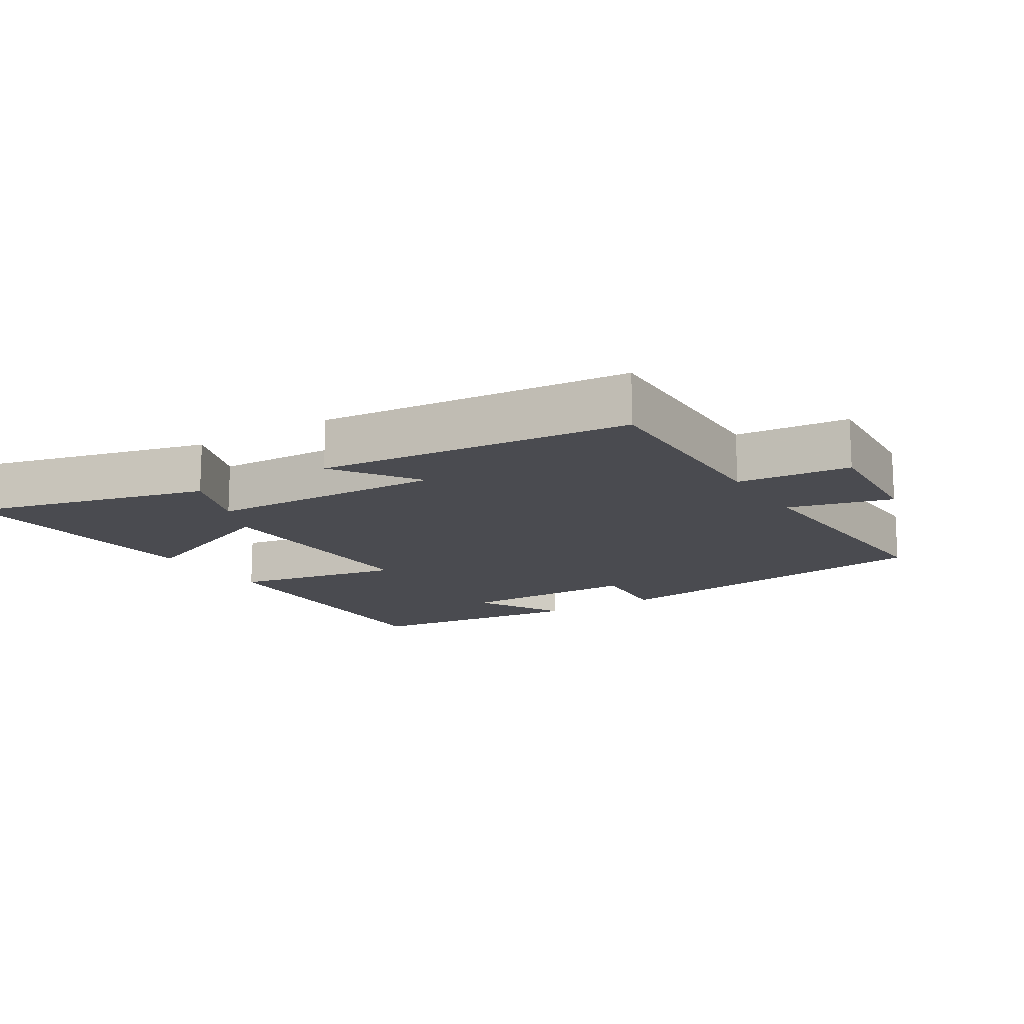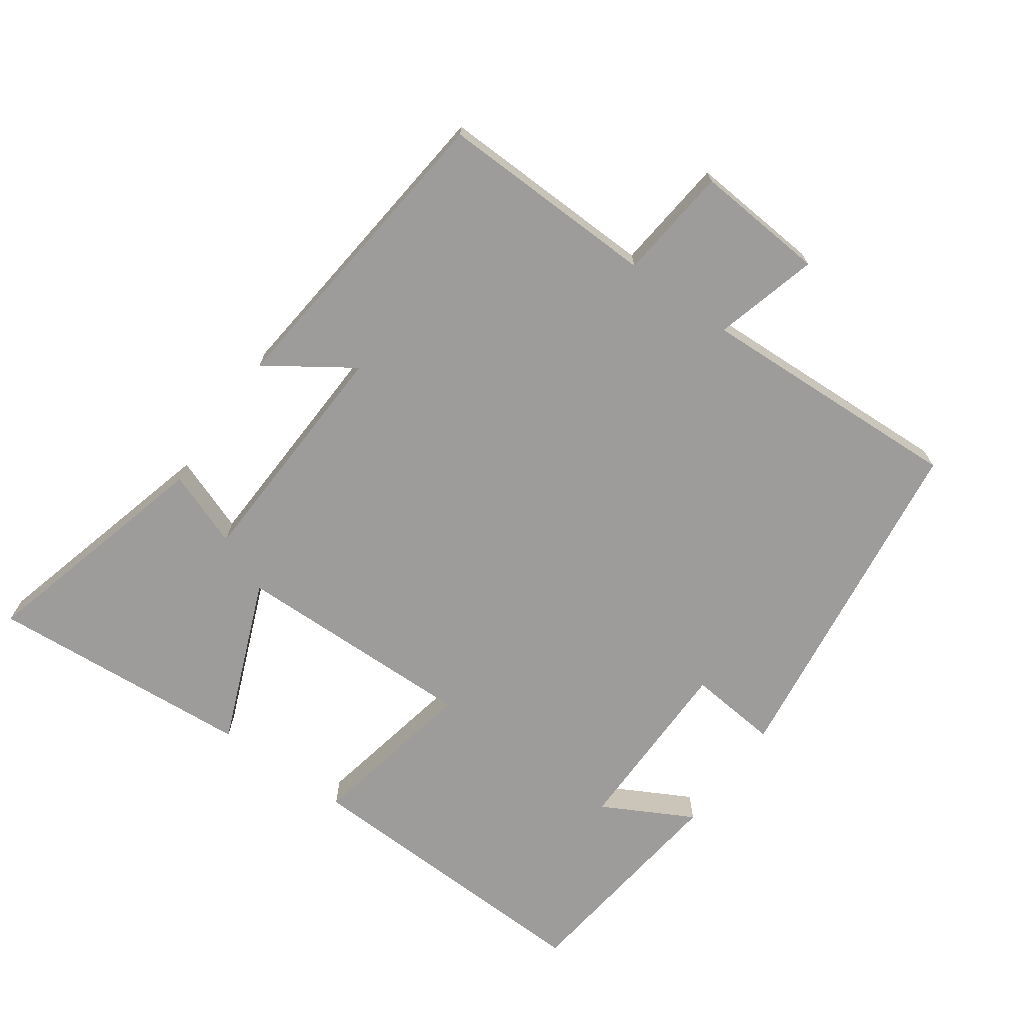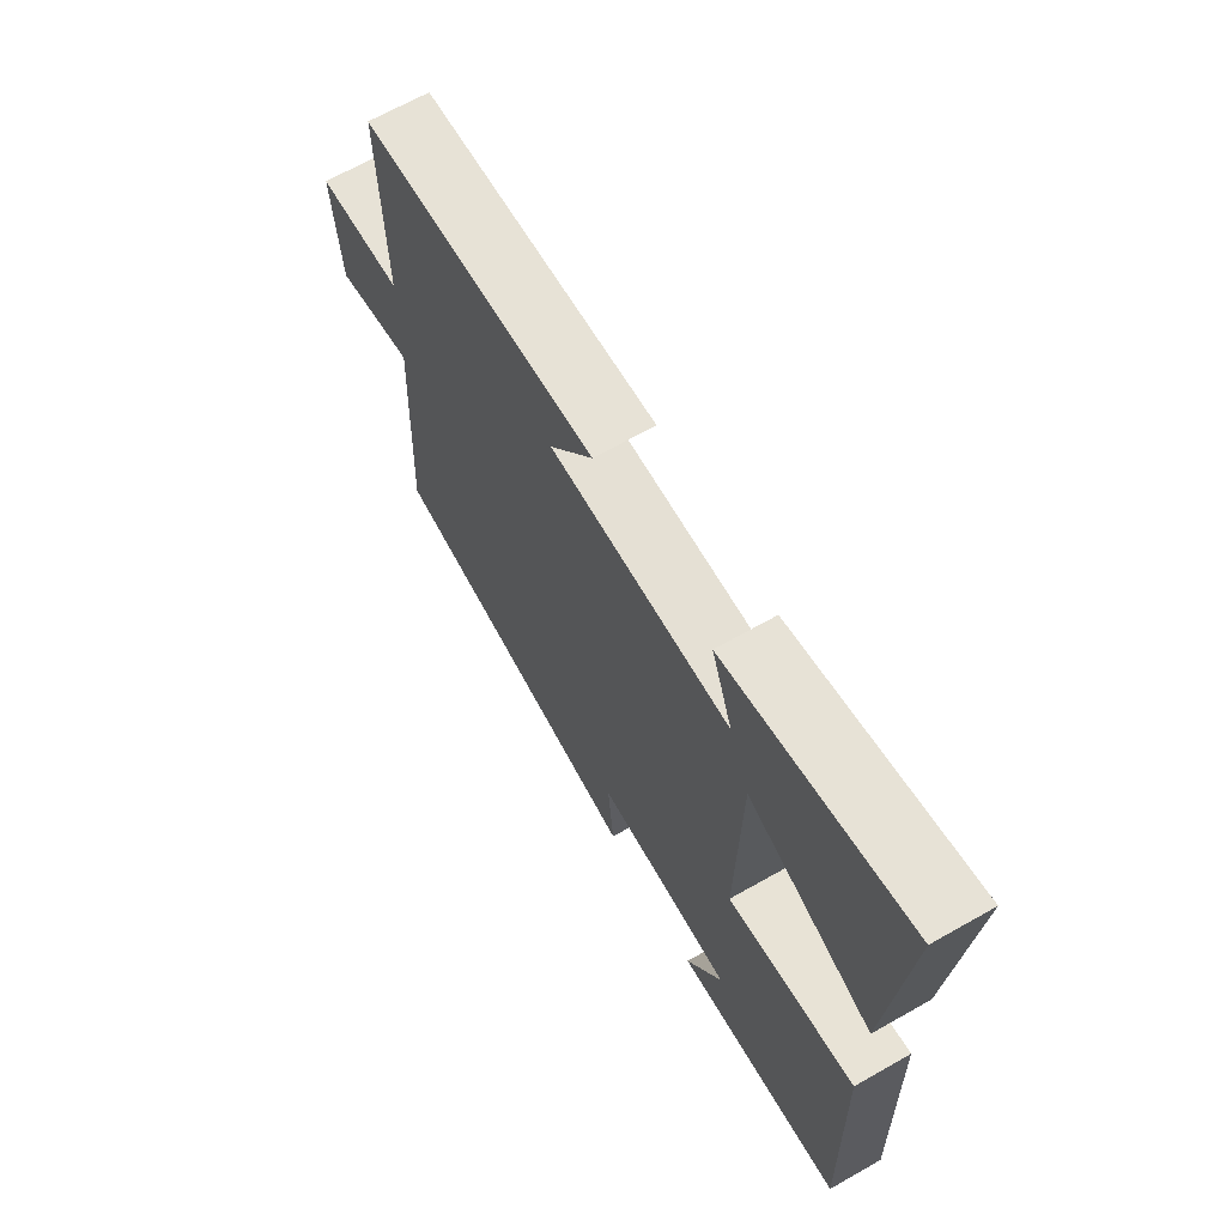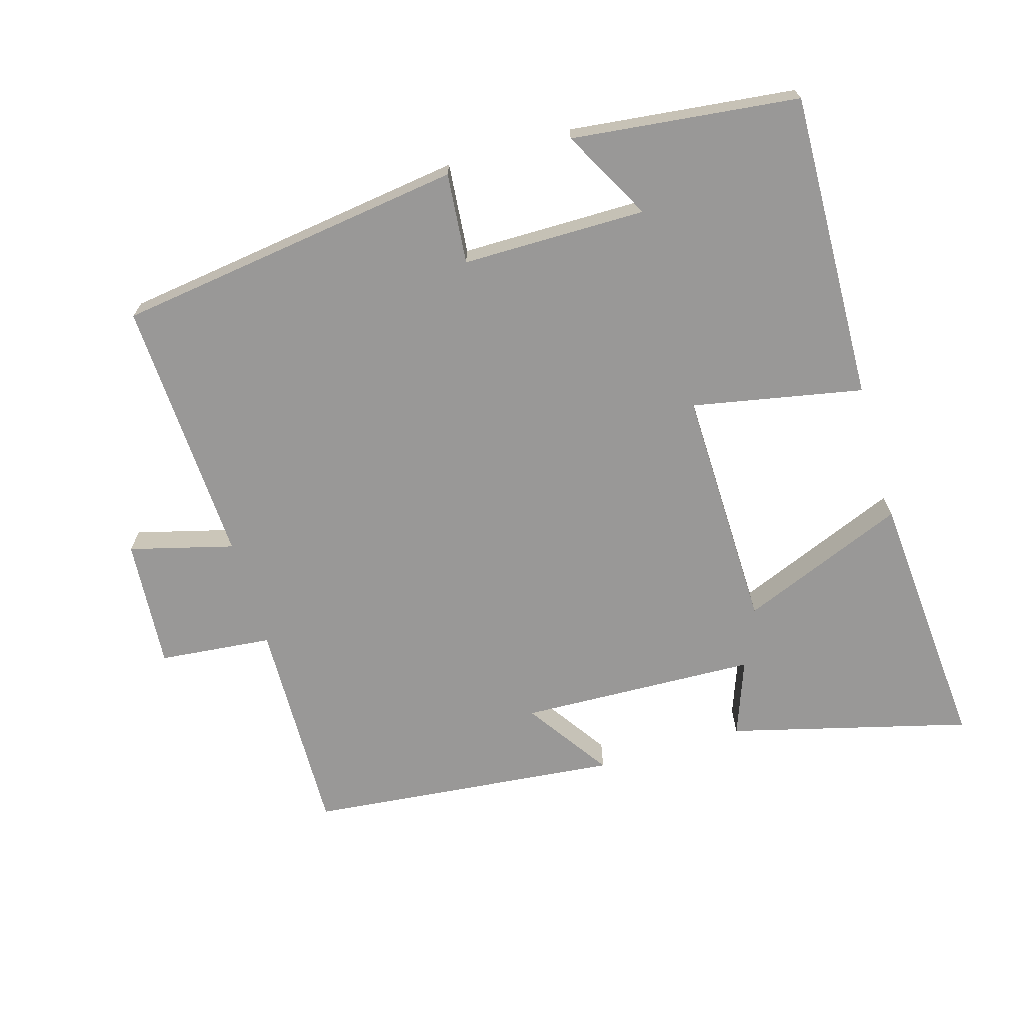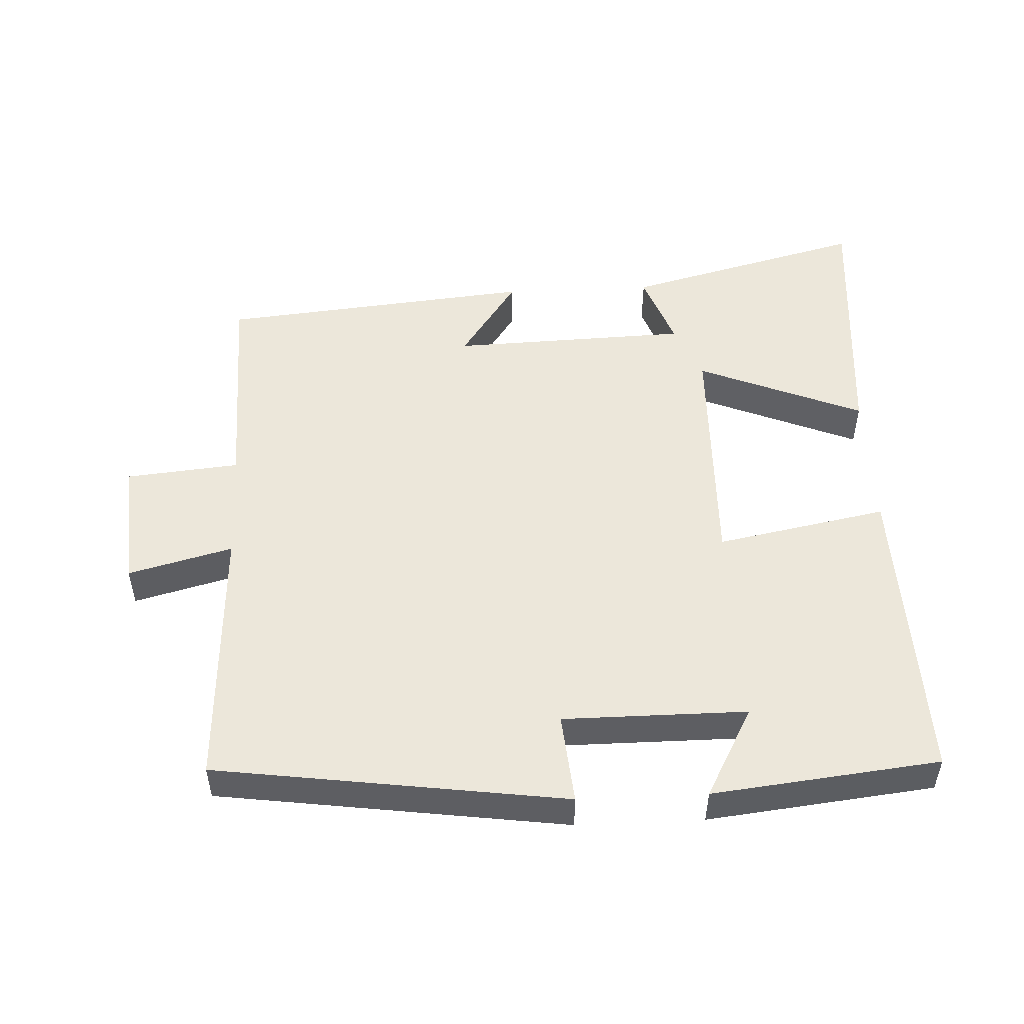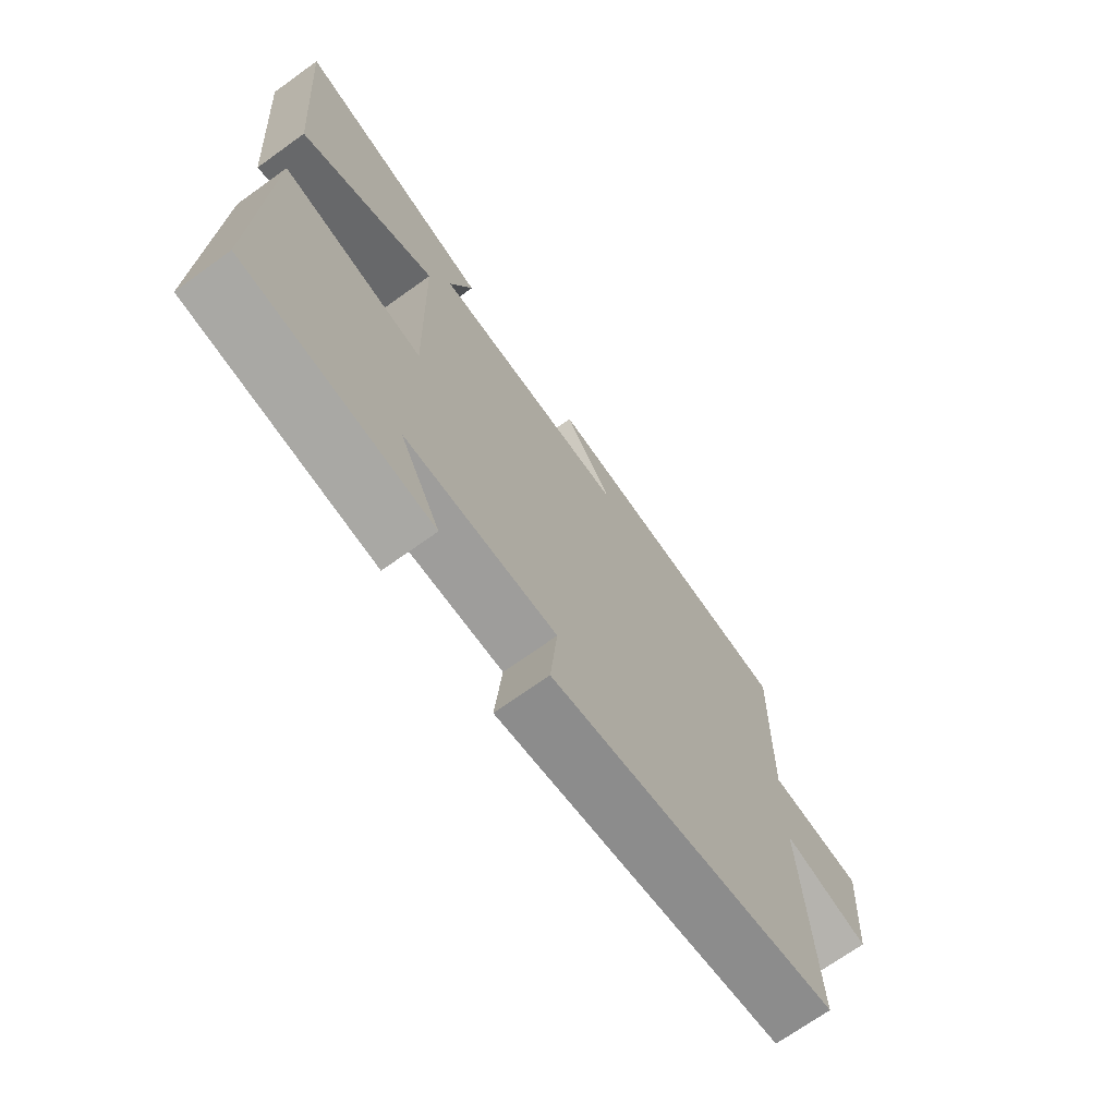
<metadata>
{"format":"obj","ext":"obj","renderer":"f3d","projection":"perspective","resolution":1024,"background":"white","views":[{"elev":-14.6,"azim":32.1,"up":"+Y"},{"elev":-70.1,"azim":54.2,"up":"+Y"},{"elev":66.8,"azim":-119.6,"up":"+Z"},{"elev":-68.7,"azim":-163.7,"up":"+Y"},{"elev":50.8,"azim":177.3,"up":"+Y"},{"elev":-70.4,"azim":-54.3,"up":"+Z"}]}
</metadata>
<code>
v -0.513 0.07 -0.463
v -0.5 0.07 -0.009
v -0.249 0.07 -0.057
v -0.257 0.07 0.301
v -0.5 0.07 0.201
v -0.531 0.07 0.591
v -0.178 0.07 0.5
v -0.219 0.07 0.388
v 0.131 0.07 0.376
v 0.046 0.07 0.5
v 0.507 0.07 0.455
v 0.5 0.07 0.133
v 0.667 0.07 0.117
v 0.653 0.07 -0.075
v 0.5 0.07 -0.035
v 0.519 0.07 -0.428
v 0.006 0.07 -0.5
v 0.018 0.07 -0.367
v -0.252 0.07 -0.367
v -0.18 0.07 -0.5
v -0.513 0 -0.463
v -0.5 0 -0.009
v -0.249 0 -0.057
v -0.257 0 0.301
v -0.5 0 0.201
v -0.531 0 0.591
v -0.178 0 0.5
v -0.219 0 0.388
v 0.131 0 0.376
v 0.046 0 0.5
v 0.507 0 0.455
v 0.5 0 0.133
v 0.667 0 0.117
v 0.653 0 -0.075
v 0.5 0 -0.035
v 0.519 0 -0.428
v 0.006 0 -0.5
v 0.018 0 -0.367
v -0.252 0 -0.367
v -0.18 0 -0.5
f 19 20 1 2
f 18 19 2 3
f 15 16 17 18
f 15 18 3 4
f 12 13 14 15
f 12 15 4
f 9 10 11 12
f 8 9 12 4
f 6 7 8
f 5 6 8
f 4 5 8
f 22 21 40 39
f 23 22 39 38
f 38 37 36 35
f 24 23 38 35
f 35 34 33 32
f 24 35 32
f 32 31 30 29
f 24 32 29 28
f 28 27 26
f 28 26 25
f 28 25 24
f 1 21 22 2
f 2 22 23 3
f 3 23 24 4
f 4 24 25 5
f 5 25 26 6
f 6 26 27 7
f 7 27 28 8
f 8 28 29 9
f 9 29 30 10
f 10 30 31 11
f 11 31 32 12
f 12 32 33 13
f 13 33 34 14
f 14 34 35 15
f 15 35 36 16
f 16 36 37 17
f 17 37 38 18
f 18 38 39 19
f 19 39 40 20
f 20 40 21 1

</code>
